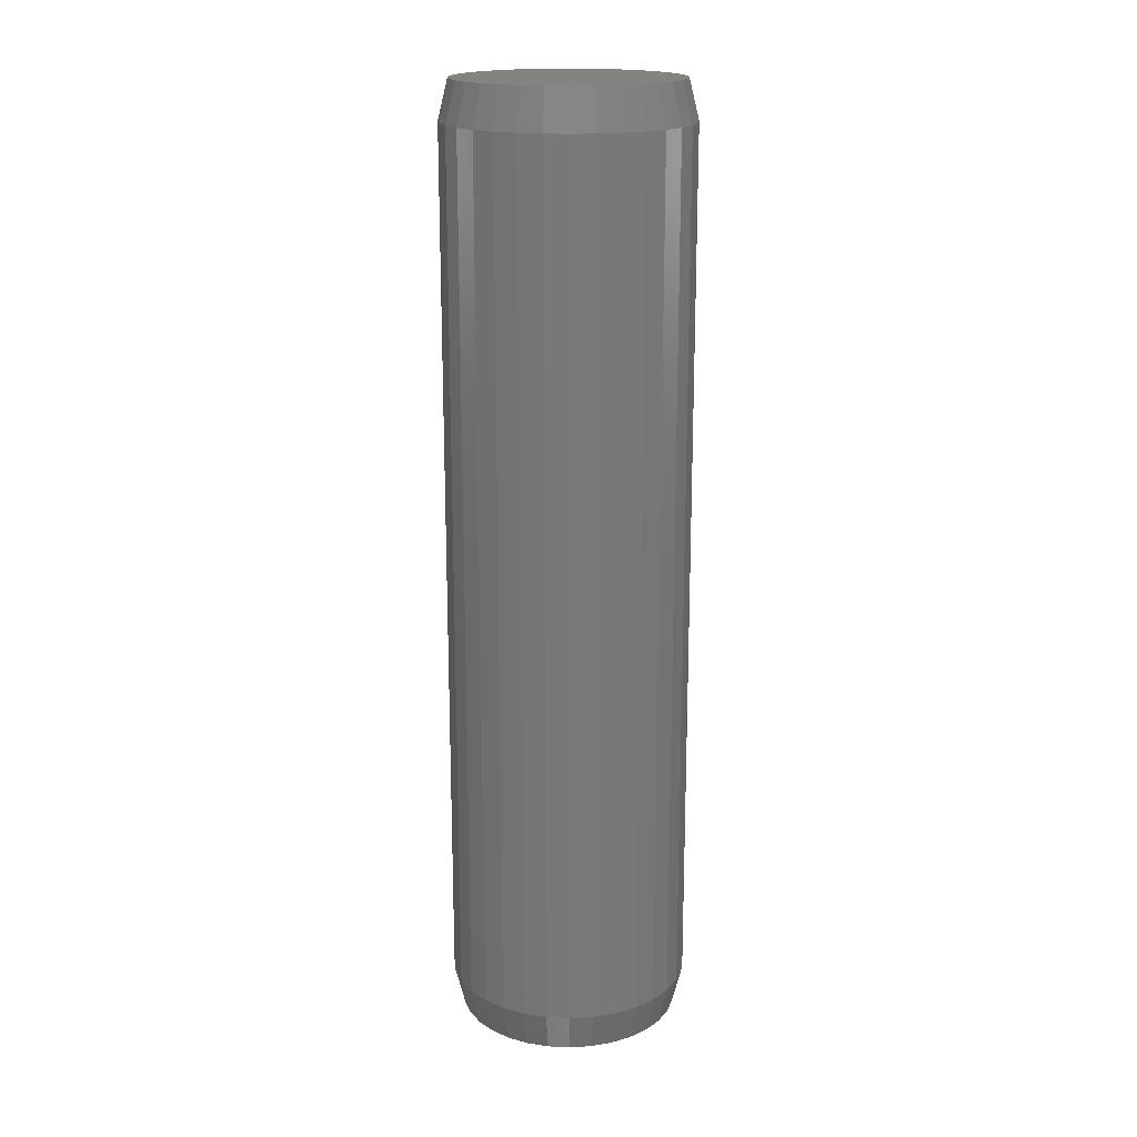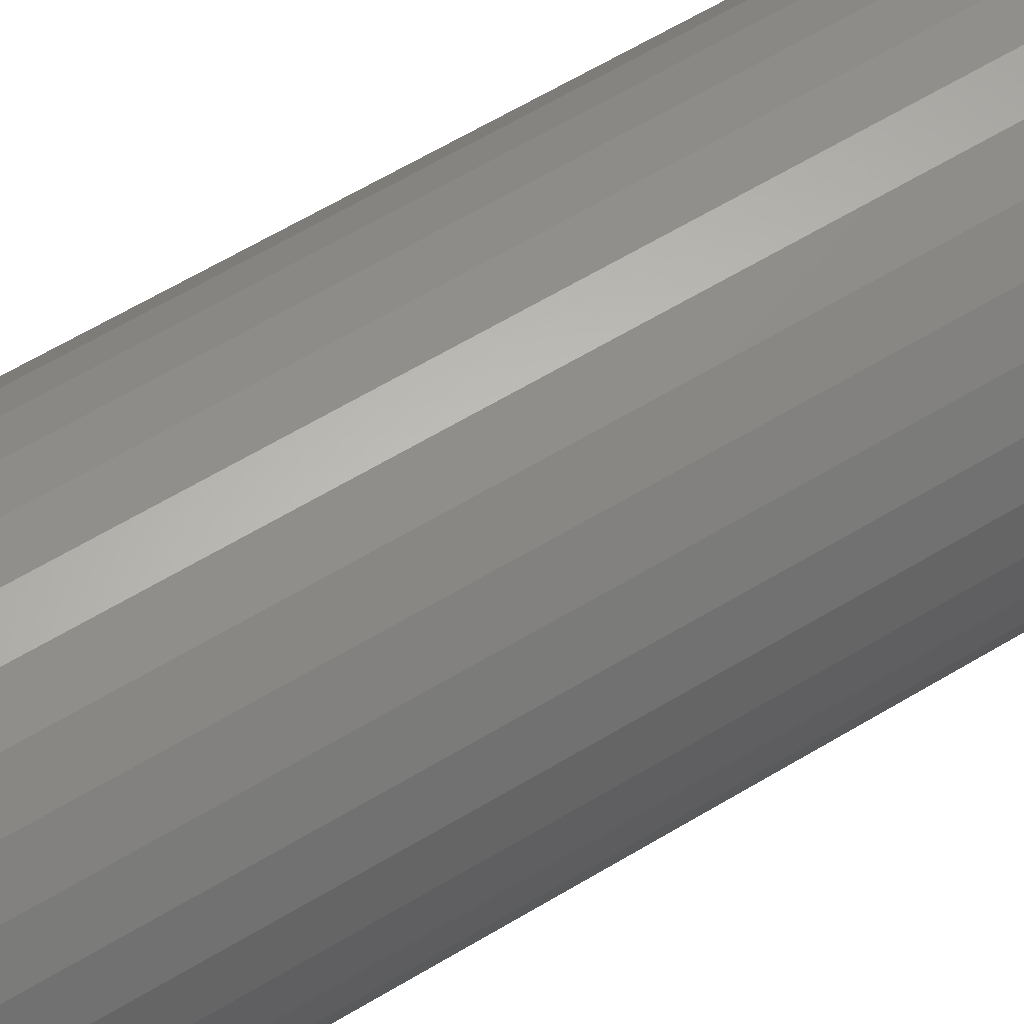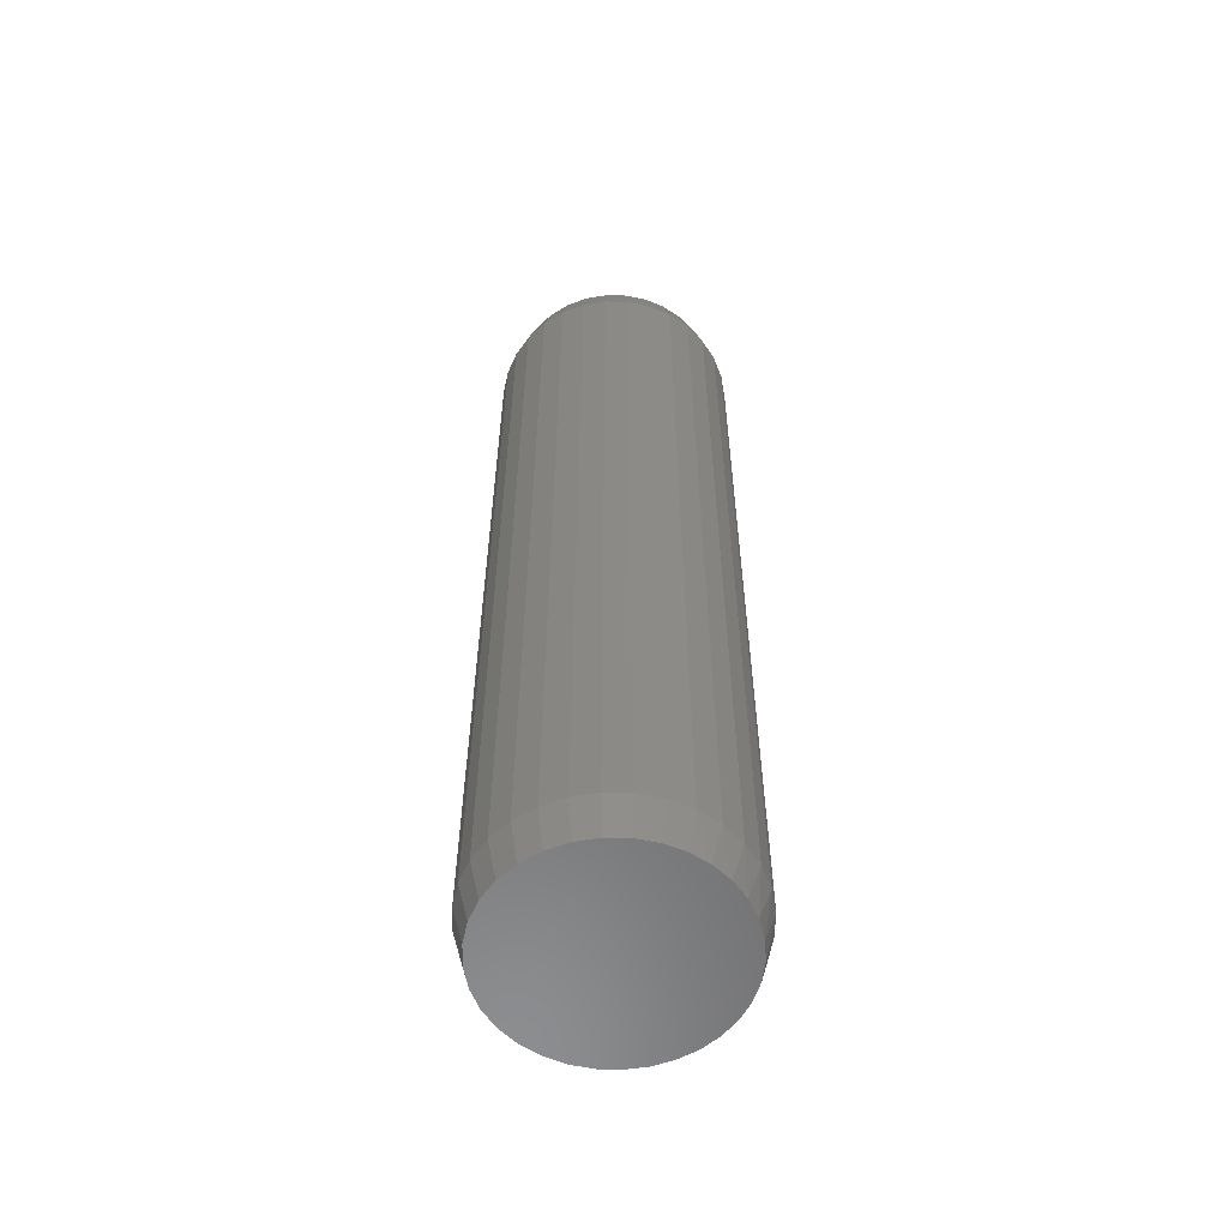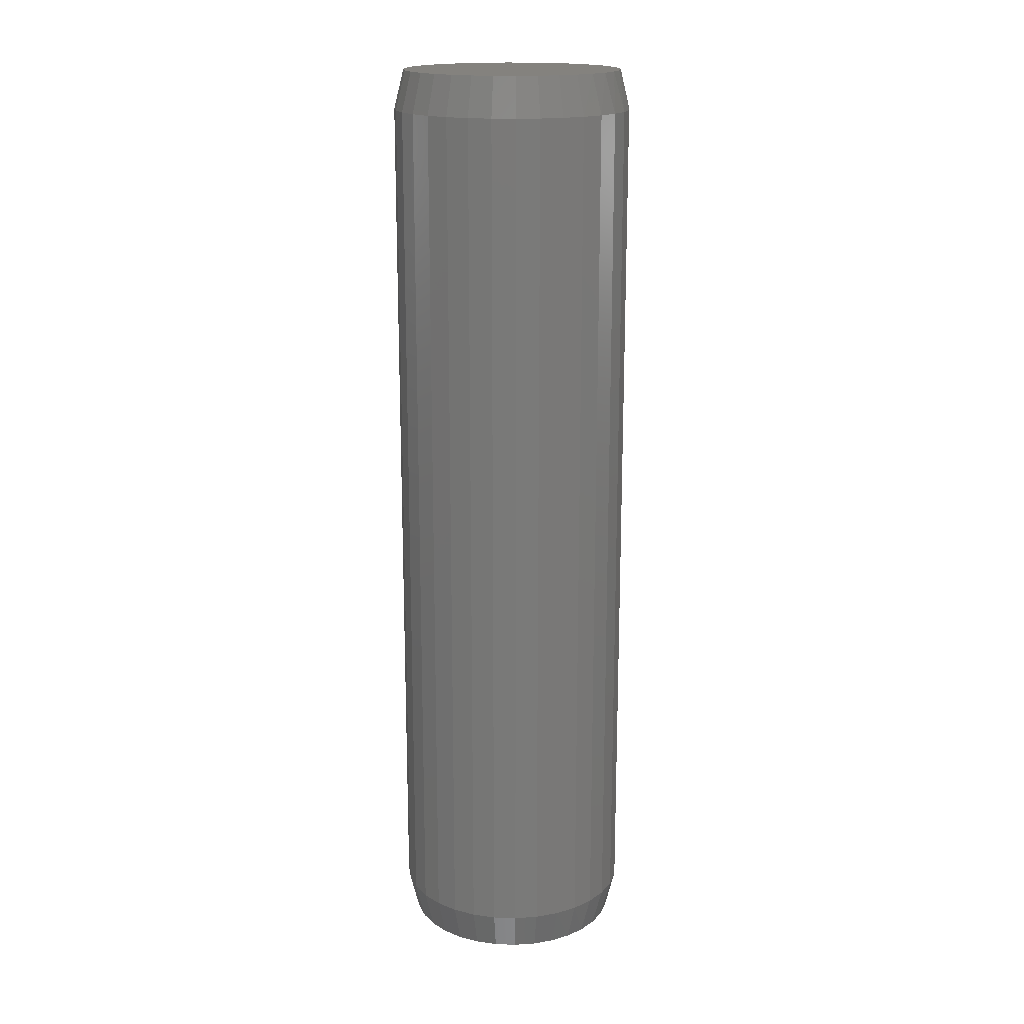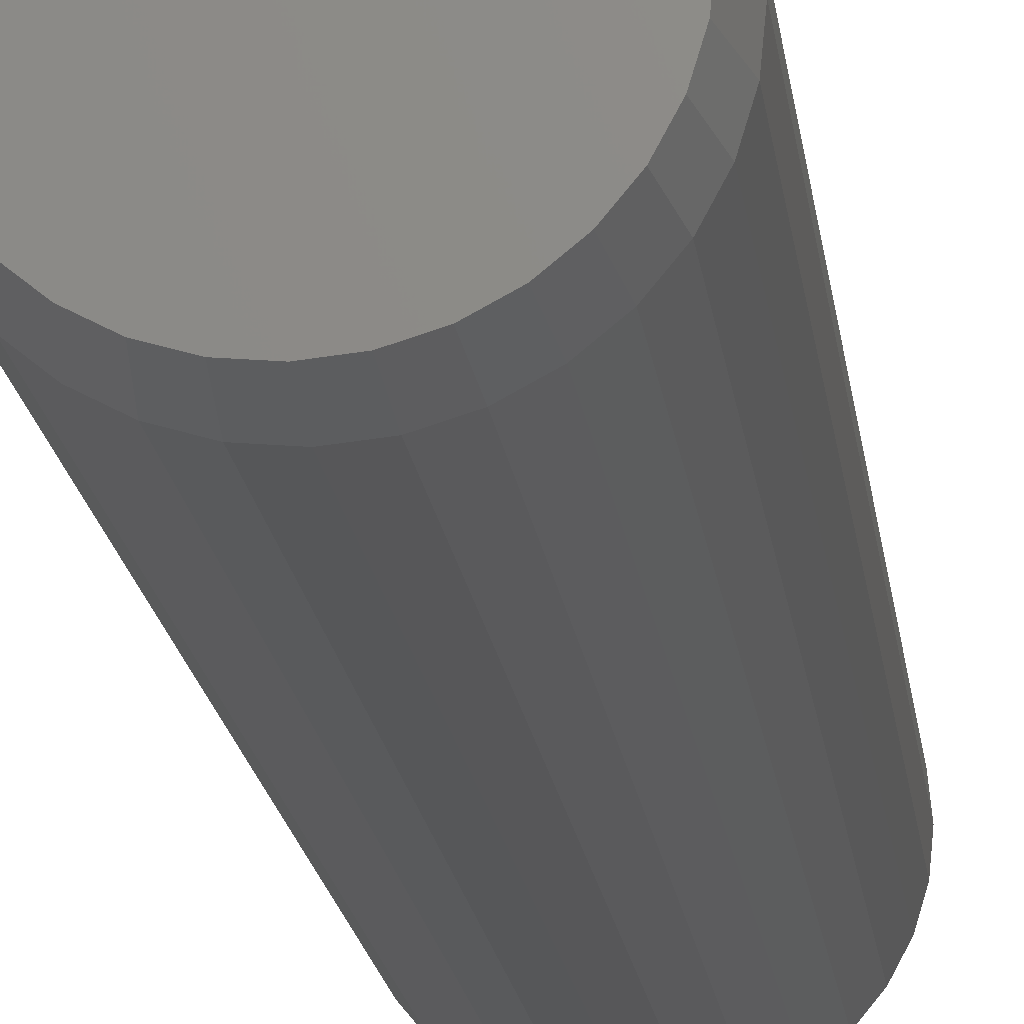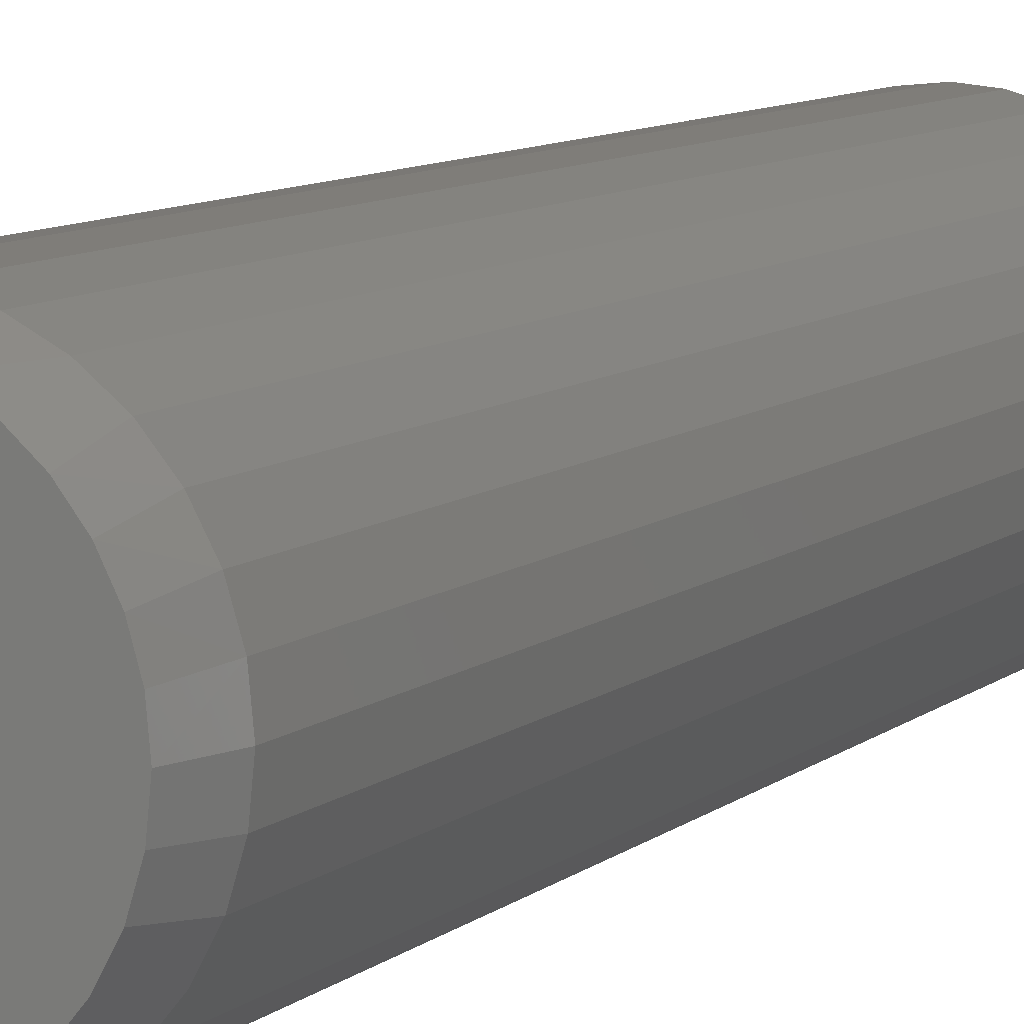
<metadata>
{"format":"stl","ext":"stl","renderer":"f3d","projection":"perspective","resolution":1024,"background":"white","views":[{"elev":18.1,"azim":168.2,"up":"+Y"},{"elev":58.6,"azim":57.6,"up":"+Z"},{"elev":-58.1,"azim":-96.9,"up":"+Y"},{"elev":17.5,"azim":-114.3,"up":"+Y"},{"elev":-17.8,"azim":-173.1,"up":"+Z"},{"elev":7.9,"azim":24.1,"up":"+Z"}]}
</metadata>
<code>
# stl→obj: 130 verts, 256 faces
v 0.1012 -0.03125 -3.962e-17
v 0.1012 -0.7188 -3.962e-17
v 0.09932 -0.03125 -0.01863
v 0.09932 -0.7188 -0.01863
v 0.09388 -0.03125 -0.03654
v 0.09388 -0.7188 -0.03654
v 0.08506 -0.03125 -0.05304
v 0.08506 -0.7188 -0.05304
v 0.07319 -0.03125 -0.06751
v 0.07319 -0.7188 -0.06751
v 0.05872 -0.03125 -0.07939
v 0.05872 -0.7188 -0.07939
v 0.04221 -0.03125 -0.08821
v 0.04221 -0.7188 -0.08821
v 0.0243 -0.03125 -0.09364
v 0.0243 -0.7188 -0.09364
v 0.005674 -0.03125 -0.09548
v 0.005674 -0.7188 -0.09548
v -0.01295 -0.03125 -0.09364
v -0.01295 -0.7188 -0.09364
v -0.03086 -0.03125 -0.08821
v -0.03086 -0.7188 -0.08821
v -0.04737 -0.03125 -0.07939
v -0.04737 -0.7188 -0.07939
v -0.06184 -0.03125 -0.06751
v -0.06184 -0.7188 -0.06751
v -0.07371 -0.03125 -0.05304
v -0.07371 -0.7188 -0.05304
v -0.08253 -0.03125 -0.03654
v -0.08253 -0.7188 -0.03654
v -0.08797 -0.03125 -0.01863
v -0.08797 -0.7188 -0.01863
v -0.0898 -0.03125 7.145e-18
v -0.0898 -0.7188 7.145e-18
v -0.08797 -0.03125 0.01863
v -0.08797 -0.7188 0.01863
v -0.08253 -0.03125 0.03654
v -0.08253 -0.7188 0.03654
v -0.07371 -0.03125 0.05304
v -0.07371 -0.7188 0.05304
v -0.06184 -0.03125 0.06751
v -0.06184 -0.7188 0.06751
v -0.04737 -0.03125 0.07939
v -0.04737 -0.7188 0.07939
v -0.03086 -0.03125 0.08821
v -0.03086 -0.7188 0.08821
v -0.01295 -0.03125 0.09364
v -0.01295 -0.7188 0.09364
v 0.005674 -0.03125 0.09548
v 0.005674 -0.7188 0.09548
v 0.0243 -0.03125 0.09364
v 0.0243 -0.7188 0.09364
v 0.04221 -0.03125 0.08821
v 0.04221 -0.7188 0.08821
v 0.05872 -0.03125 0.07939
v 0.05872 -0.7188 0.07939
v 0.07319 -0.03125 0.06751
v 0.07319 -0.7188 0.06751
v 0.08506 -0.03125 0.05304
v 0.08506 -0.7188 0.05304
v 0.09388 -0.03125 0.03654
v 0.09388 -0.7188 0.03654
v 0.09932 -0.03125 0.01863
v 0.09932 -0.7188 0.01863
v 0.01376 -0.75 0.08729
v -0.002415 -0.75 0.08729
v -0.01832 -0.75 0.08432
v 0.02966 -0.75 0.08432
v -0.0334 -0.75 0.07847
v 0.04475 -0.75 0.07847
v -0.04716 -0.75 0.06996
v 0.0585 -0.75 0.06996
v -0.05911 -0.75 0.05906
v 0.07046 -0.75 0.05906
v 0.06766 -0.75 -0.06199
v -0.04303 -0.75 -0.07289
v 0.05438 -0.75 -0.07289
v -0.02787 -0.75 -0.08099
v 0.03922 -0.75 -0.08099
v -0.01143 -0.75 -0.08598
v 0.02278 -0.75 -0.08598
v 0.005674 -0.75 -0.08766
v 0.08021 -0.75 0.04615
v -0.06886 -0.75 0.04615
v 0.08742 -0.75 0.03167
v -0.07607 -0.75 0.03167
v 0.09185 -0.75 0.01611
v -0.0805 -0.75 0.01611
v 0.09334 -0.75 -2.24e-17
v -0.08199 -0.75 -1.111e-06
v 0.09165 -0.75 -0.0171
v -0.08031 -0.75 -0.0171
v 0.08667 -0.75 -0.03355
v -0.07532 -0.75 -0.03355
v 0.07856 -0.75 -0.0487
v -0.06722 -0.75 -0.0487
v -0.05631 -0.75 -0.06199
v -0.01832 8.091e-18 0.08432
v -0.002415 8.973e-18 0.08729
v 0.01376 9.871e-18 0.08729
v 0.02966 1.075e-17 0.08432
v -0.0334 7.253e-18 0.07847
v 0.04475 1.159e-17 0.07847
v -0.04716 6.49e-18 0.06996
v 0.0585 1.235e-17 0.06996
v -0.05911 5.826e-18 0.05906
v 0.07046 1.302e-17 0.05906
v 0.05438 1.213e-17 -0.07289
v -0.04303 6.719e-18 -0.07289
v 0.06766 1.286e-17 -0.06199
v -0.02787 7.56e-18 -0.08099
v 0.03922 1.128e-17 -0.08099
v -0.01143 8.473e-18 -0.08598
v 0.02278 1.037e-17 -0.08598
v 0.005674 9.422e-18 -0.08766
v -0.05631 5.981e-18 -0.06199
v -0.06722 5.376e-18 -0.0487
v 0.07856 1.347e-17 -0.0487
v -0.07532 4.926e-18 -0.03355
v 0.08667 1.392e-17 -0.03355
v -0.08031 4.649e-18 -0.0171
v 0.09165 1.42e-17 -0.0171
v -0.08199 4.556e-18 -1.111e-06
v 0.09334 1.429e-17 -5.704e-18
v -0.0805 4.639e-18 0.01611
v 0.09185 1.421e-17 0.01611
v -0.07607 4.885e-18 0.03167
v 0.08742 1.396e-17 0.03167
v -0.06886 5.285e-18 0.04615
v 0.08021 1.356e-17 0.04615
f 1 2 3
f 3 2 4
f 3 4 5
f 5 4 6
f 5 6 7
f 7 6 8
f 7 8 9
f 9 8 10
f 9 10 11
f 11 10 12
f 11 12 13
f 13 12 14
f 13 14 15
f 15 14 16
f 15 16 17
f 17 16 18
f 17 18 19
f 19 18 20
f 19 20 21
f 21 20 22
f 21 22 23
f 23 22 24
f 23 24 25
f 25 24 26
f 25 26 27
f 27 26 28
f 27 28 29
f 29 28 30
f 29 30 31
f 31 30 32
f 31 32 33
f 33 32 34
f 33 34 35
f 35 34 36
f 35 36 37
f 37 36 38
f 37 38 39
f 39 38 40
f 39 40 41
f 41 40 42
f 41 42 43
f 43 42 44
f 43 44 45
f 45 44 46
f 45 46 47
f 47 46 48
f 47 48 49
f 49 48 50
f 49 50 51
f 51 50 52
f 51 52 53
f 53 52 54
f 53 54 55
f 55 54 56
f 55 56 57
f 57 56 58
f 57 58 59
f 59 58 60
f 59 60 61
f 61 60 62
f 61 62 63
f 63 62 64
f 63 64 1
f 1 64 2
f 65 66 67
f 65 67 68
f 68 67 69
f 68 69 70
f 70 69 71
f 70 71 72
f 72 71 73
f 72 73 74
f 75 76 77
f 77 76 78
f 77 78 79
f 79 78 80
f 79 80 81
f 81 80 82
f 74 73 83
f 83 73 84
f 83 84 85
f 85 84 86
f 85 86 87
f 87 86 88
f 87 88 89
f 89 88 90
f 89 90 91
f 91 90 92
f 91 92 93
f 93 92 94
f 93 94 95
f 95 94 96
f 95 96 75
f 75 96 97
f 75 97 76
f 18 80 20
f 20 80 78
f 20 78 22
f 22 78 76
f 22 76 24
f 24 76 97
f 24 97 26
f 26 97 96
f 26 96 28
f 28 96 94
f 28 94 30
f 30 94 92
f 30 92 32
f 32 92 90
f 32 90 34
f 80 18 82
f 82 18 16
f 82 16 81
f 81 16 14
f 81 14 79
f 79 14 12
f 79 12 77
f 77 12 10
f 77 10 75
f 75 10 8
f 75 8 95
f 95 8 6
f 95 6 93
f 93 6 4
f 93 4 91
f 91 4 2
f 91 2 89
f 64 62 85
f 62 60 83
f 85 62 83
f 60 58 74
f 83 60 74
f 58 56 72
f 74 58 72
f 56 54 70
f 72 56 70
f 54 52 68
f 70 54 68
f 52 50 65
f 68 52 65
f 50 48 66
f 65 50 66
f 48 46 67
f 66 48 67
f 46 44 69
f 67 46 69
f 44 42 71
f 69 44 71
f 42 40 73
f 71 42 73
f 40 38 84
f 73 40 84
f 38 36 86
f 84 38 86
f 86 36 88
f 88 36 34
f 88 34 90
f 85 87 64
f 64 87 89
f 64 89 2
f 98 99 100
f 101 98 100
f 102 98 101
f 103 102 101
f 104 102 103
f 105 104 103
f 106 104 105
f 107 106 105
f 108 109 110
f 111 109 108
f 112 111 108
f 113 111 112
f 114 113 112
f 115 113 114
f 109 116 110
f 110 116 117
f 110 117 118
f 118 117 119
f 118 119 120
f 120 119 121
f 120 121 122
f 122 121 123
f 122 123 124
f 124 123 125
f 124 125 126
f 126 125 127
f 126 127 128
f 128 127 129
f 128 129 130
f 130 129 106
f 130 106 107
f 33 123 31
f 31 123 121
f 31 121 29
f 29 121 119
f 29 119 27
f 27 119 117
f 27 117 25
f 25 117 116
f 25 116 23
f 23 116 109
f 23 109 21
f 21 109 111
f 21 111 19
f 19 111 113
f 19 113 17
f 17 113 115
f 17 115 15
f 15 115 114
f 15 114 13
f 13 114 112
f 13 112 11
f 11 112 108
f 11 108 9
f 9 108 110
f 9 110 7
f 7 110 118
f 7 118 5
f 5 118 120
f 5 120 3
f 3 120 122
f 3 122 1
f 1 122 124
f 128 61 63
f 130 59 61
f 130 61 128
f 107 57 59
f 107 59 130
f 105 55 57
f 105 57 107
f 103 53 55
f 103 55 105
f 101 51 53
f 101 53 103
f 100 49 51
f 100 51 101
f 99 47 49
f 99 49 100
f 98 45 47
f 98 47 99
f 102 43 45
f 102 45 98
f 104 41 43
f 104 43 102
f 106 39 41
f 106 41 104
f 129 37 39
f 129 39 106
f 127 35 37
f 127 37 129
f 123 33 125
f 125 33 35
f 125 35 127
f 1 124 63
f 63 124 126
f 63 126 128

</code>
